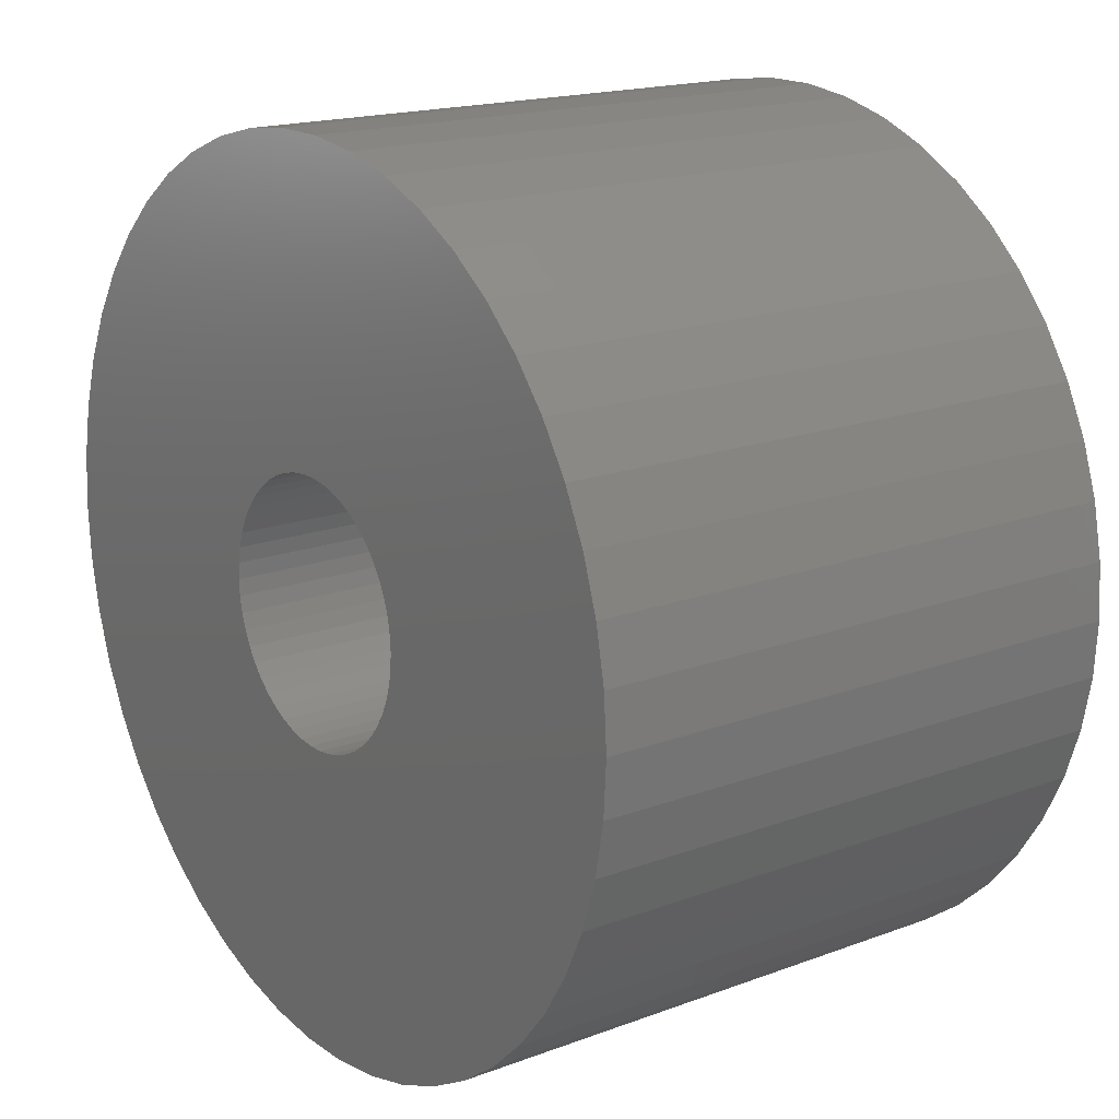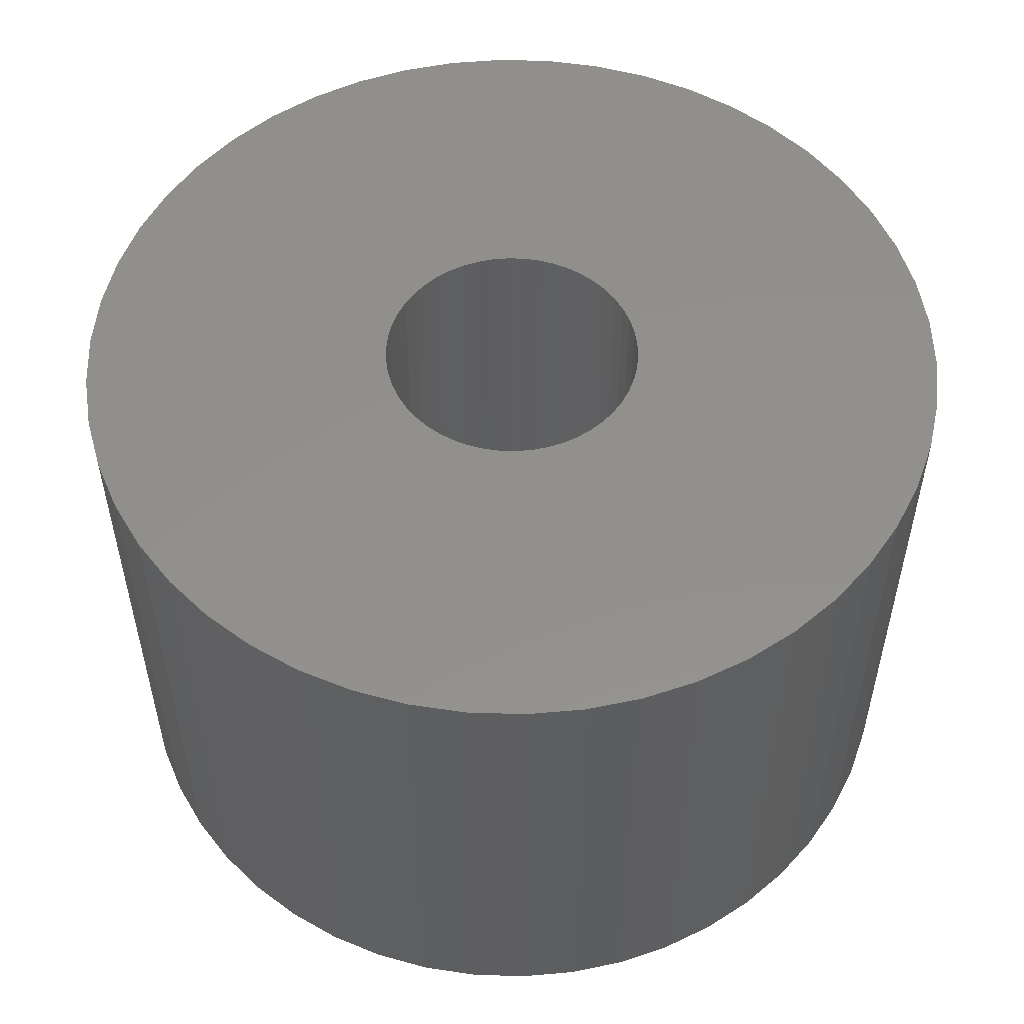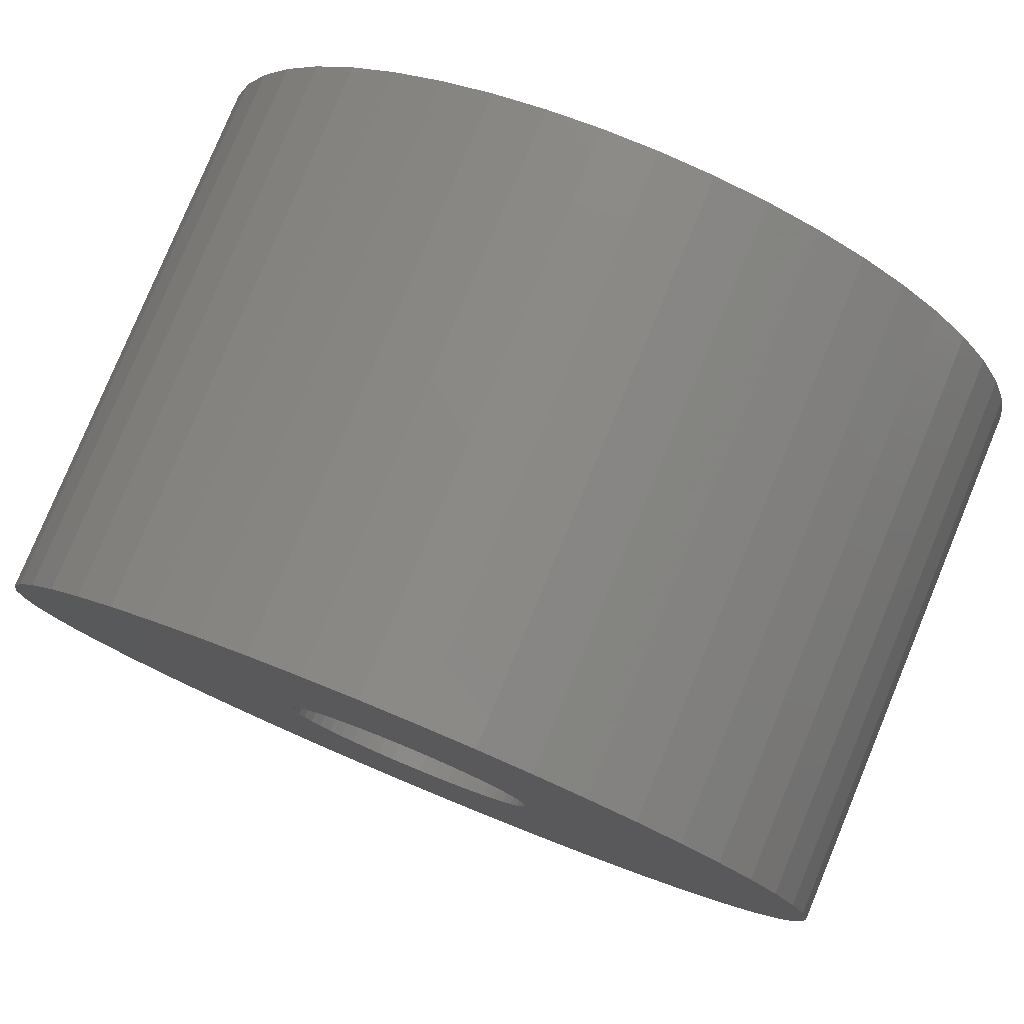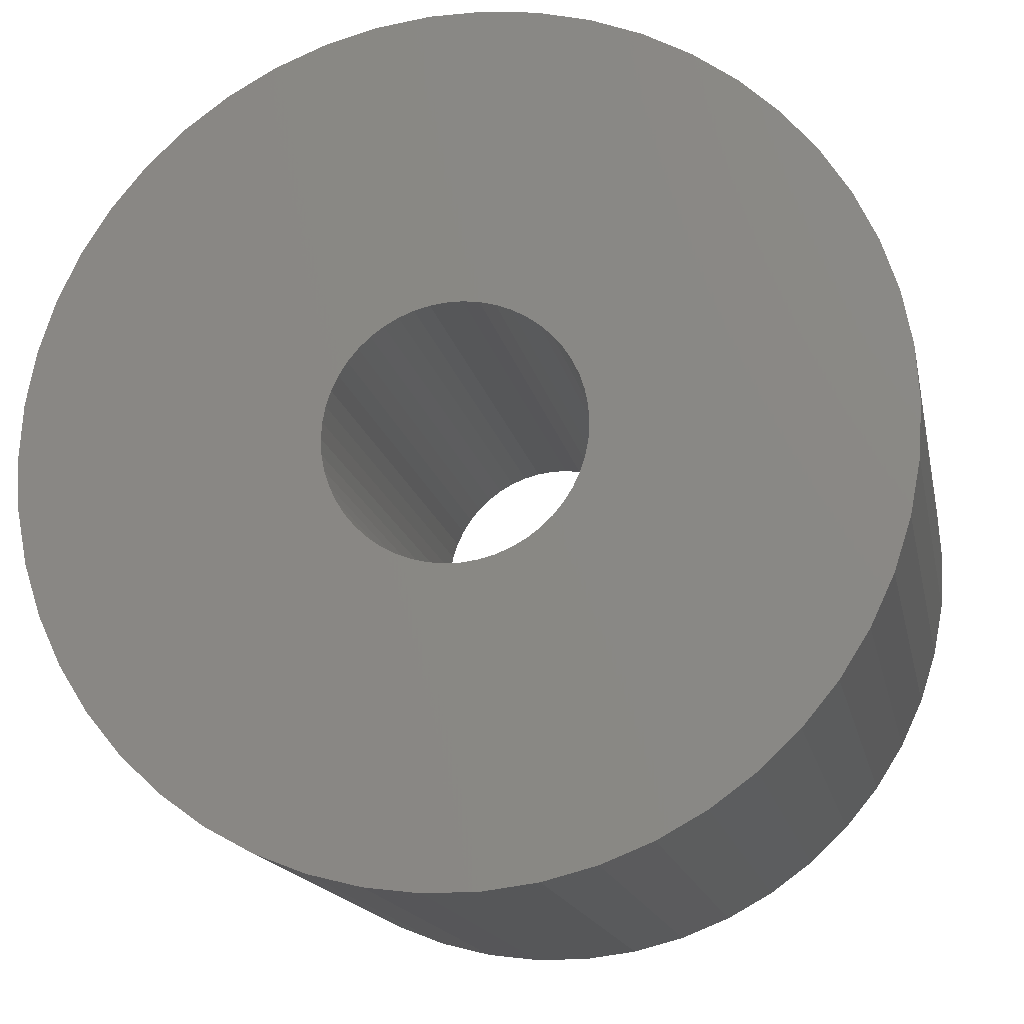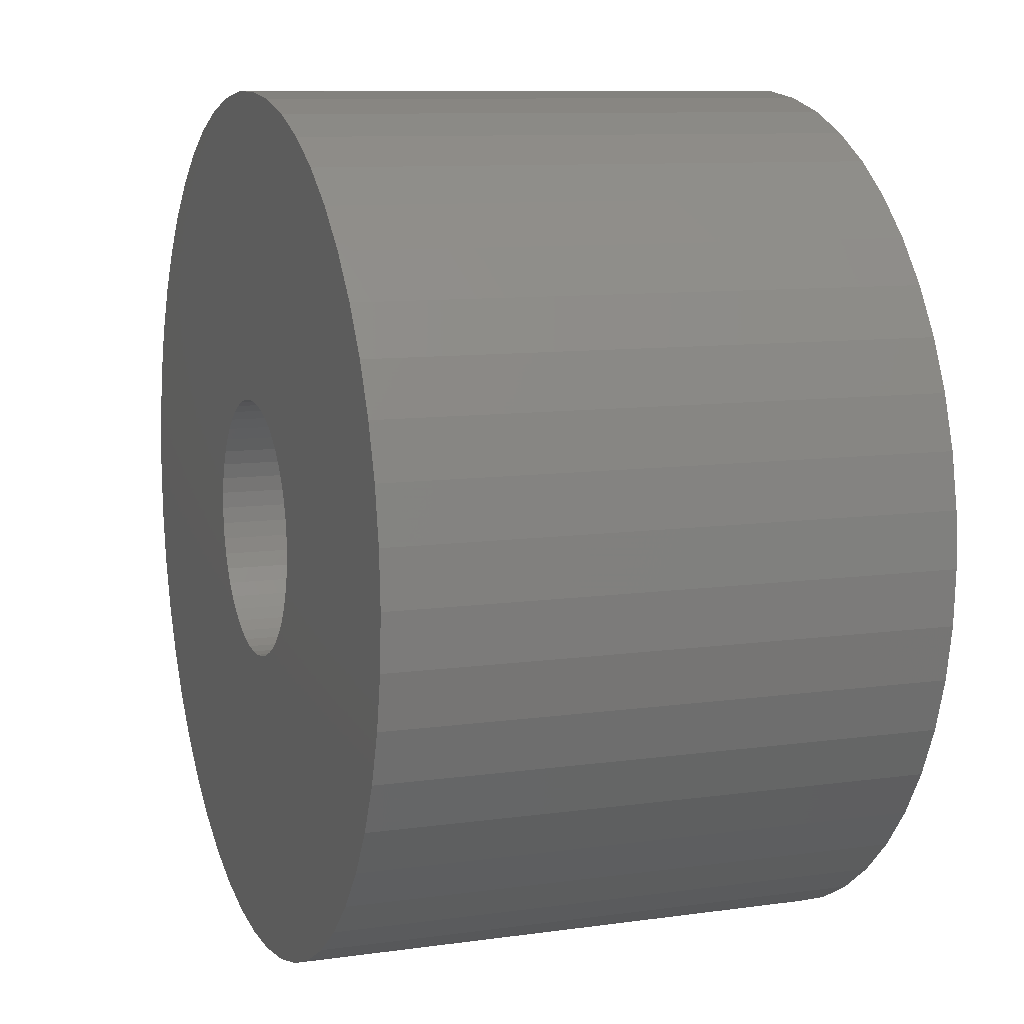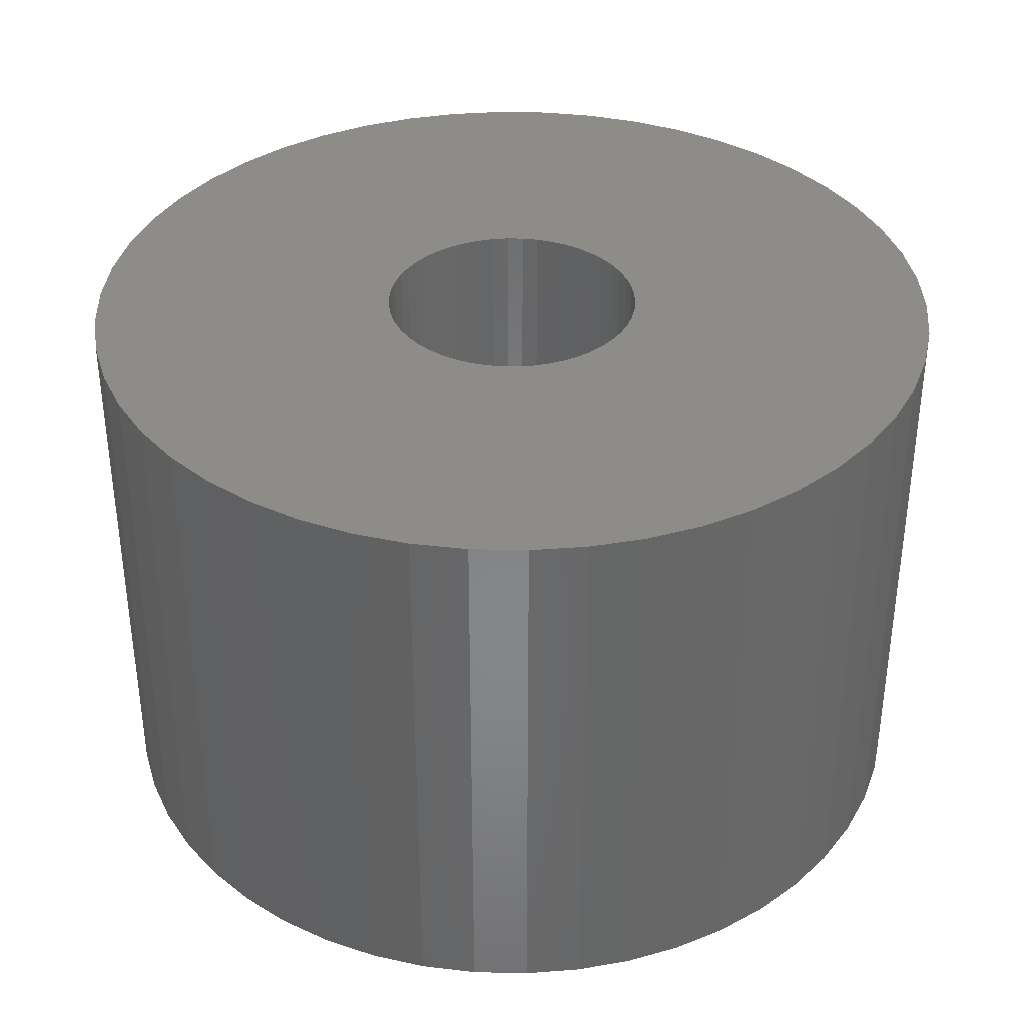
<metadata>
{"format":"stl","ext":"stl","renderer":"f3d","projection":"perspective","resolution":1024,"background":"white","views":[{"elev":17.4,"azim":-126.6,"up":"+Y"},{"elev":53.6,"azim":138.7,"up":"+Z"},{"elev":79.3,"azim":22.5,"up":"+Y"},{"elev":-16.4,"azim":-168.6,"up":"+Y"},{"elev":9.7,"azim":-110.1,"up":"+Y"},{"elev":36.4,"azim":124.0,"up":"+Z"}]}
</metadata>
<code>
# stl→obj: 200 verts, 400 faces
v 23.5 0 15
v 23.31 2.945 -15
v 23.31 2.945 15
v 23.5 0 -15
v -23.5 0 -15
v -23.31 2.945 15
v -23.31 2.945 -15
v -23.5 0 15
v 1.476 23.45 -15
v -1.476 23.45 15
v 1.476 23.45 15
v -1.476 23.45 -15
v -1.476 -23.45 -15
v 1.476 -23.45 15
v -1.476 -23.45 15
v 1.476 -23.45 -15
v 17.13 16.09 -15
v 14.98 18.11 15
v 17.13 16.09 15
v 14.98 18.11 -15
v -14.98 18.11 -15
v -17.13 16.09 15
v -14.98 18.11 15
v -17.13 16.09 -15
v -7.262 22.35 -15
v -10.01 21.26 15
v -7.262 22.35 15
v -10.01 21.26 -15
v 21.85 8.651 15
v 20.59 11.32 -15
v 20.59 11.32 15
v 21.85 8.651 -15
v 19.01 13.81 -15
v 19.01 13.81 15
v 10.01 21.26 -15
v 7.262 22.35 15
v 10.01 21.26 15
v 7.262 22.35 -15
v 12.59 19.84 -15
v 12.59 19.84 15
v -21.85 8.651 -15
v -20.59 11.32 15
v -20.59 11.32 -15
v -21.85 8.651 15
v -19.01 13.81 -15
v -19.01 13.81 15
v 7 0 15
v 6.945 0.8773 15
v 22.76 5.844 15
v 23.31 -2.945 15
v 6.78 1.741 15
v 6.945 -0.8773 15
v 6.508 2.577 15
v 22.76 -5.844 15
v 6.134 3.372 15
v 6.78 -1.741 15
v 5.663 4.114 15
v 21.85 -8.651 15
v 5.103 4.792 15
v 6.508 -2.577 15
v 4.462 5.394 15
v 20.59 -11.32 15
v 3.751 5.91 15
v 6.134 -3.372 15
v 2.98 6.334 15
v 19.01 -13.81 15
v 5.663 -4.114 15
v 2.163 6.657 15
v 4.403 23.08 15
v 1.312 6.876 15
v 0.4395 6.986 15
v -0.4395 6.986 15
v -1.312 6.876 15
v -4.403 23.08 15
v -2.163 6.657 15
v -2.98 6.334 15
v -3.751 5.91 15
v -12.59 19.84 15
v -4.462 5.394 15
v -5.103 4.792 15
v -5.663 4.114 15
v 17.13 -16.09 15
v 5.103 -4.792 15
v 14.98 -18.11 15
v 4.462 -5.394 15
v 12.59 -19.84 15
v 3.751 -5.91 15
v 10.01 -21.26 15
v 2.98 -6.334 15
v 7.262 -22.35 15
v 2.163 -6.657 15
v 4.403 -23.08 15
v 1.312 -6.876 15
v 0.4395 -6.986 15
v -0.4395 -6.986 15
v -1.312 -6.876 15
v -4.403 -23.08 15
v -2.163 -6.657 15
v -7.262 -22.35 15
v -2.98 -6.334 15
v -10.01 -21.26 15
v -3.751 -5.91 15
v -12.59 -19.84 15
v -4.462 -5.394 15
v -14.98 -18.11 15
v -5.103 -4.792 15
v -17.13 -16.09 15
v -5.663 -4.114 15
v -19.01 -13.81 15
v -6.134 -3.372 15
v -20.59 -11.32 15
v -6.508 -2.577 15
v -21.85 -8.651 15
v -6.78 -1.741 15
v -22.76 -5.844 15
v -6.945 -0.8773 15
v -23.31 -2.945 15
v -7 0 15
v -6.134 3.372 15
v -6.508 2.577 15
v -6.78 1.741 15
v -22.76 5.844 15
v -6.945 0.8773 15
v -4.403 23.08 -15
v 21.85 -8.651 -15
v 20.59 -11.32 -15
v 7 0 -15
v 23.31 -2.945 -15
v 6.945 -0.8773 -15
v 22.76 -5.844 -15
v 6.78 -1.741 -15
v 6.945 0.8773 -15
v 6.508 -2.577 -15
v 22.76 5.844 -15
v 6.134 -3.372 -15
v 19.01 -13.81 -15
v 6.78 1.741 -15
v 5.663 -4.114 -15
v 17.13 -16.09 -15
v 5.103 -4.792 -15
v 14.98 -18.11 -15
v 6.508 2.577 -15
v 4.462 -5.394 -15
v 12.59 -19.84 -15
v 3.751 -5.91 -15
v 10.01 -21.26 -15
v 6.134 3.372 -15
v 2.98 -6.334 -15
v 7.262 -22.35 -15
v 5.663 4.114 -15
v 2.163 -6.657 -15
v 4.403 -23.08 -15
v 1.312 -6.876 -15
v 0.4395 -6.986 -15
v -0.4395 -6.986 -15
v -1.312 -6.876 -15
v -4.403 -23.08 -15
v -2.163 -6.657 -15
v -7.262 -22.35 -15
v -2.98 -6.334 -15
v -10.01 -21.26 -15
v -3.751 -5.91 -15
v -12.59 -19.84 -15
v -4.462 -5.394 -15
v -14.98 -18.11 -15
v -5.103 -4.792 -15
v -17.13 -16.09 -15
v -19.01 -13.81 -15
v -5.663 -4.114 -15
v 5.103 4.792 -15
v 4.462 5.394 -15
v 3.751 5.91 -15
v 2.98 6.334 -15
v 2.163 6.657 -15
v 4.403 23.08 -15
v 1.312 6.876 -15
v 0.4395 6.986 -15
v -0.4395 6.986 -15
v -1.312 6.876 -15
v -2.163 6.657 -15
v -2.98 6.334 -15
v -3.751 5.91 -15
v -12.59 19.84 -15
v -4.462 5.394 -15
v -5.103 4.792 -15
v -5.663 4.114 -15
v -6.134 3.372 -15
v -6.508 2.577 -15
v -6.78 1.741 -15
v -22.76 5.844 -15
v -6.945 0.8773 -15
v -7 0 -15
v -6.134 -3.372 -15
v -20.59 -11.32 -15
v -6.508 -2.577 -15
v -21.85 -8.651 -15
v -6.78 -1.741 -15
v -22.76 -5.844 -15
v -6.945 -0.8773 -15
v -23.31 -2.945 -15
f 1 2 3
f 2 1 4
f 5 6 7
f 6 5 8
f 9 10 11
f 10 9 12
f 13 14 15
f 14 13 16
f 17 18 19
f 18 17 20
f 21 22 23
f 22 21 24
f 25 26 27
f 26 25 28
f 29 30 31
f 30 29 32
f 31 33 34
f 33 31 30
f 35 36 37
f 36 35 38
f 39 37 40
f 37 39 35
f 41 42 43
f 42 41 44
f 45 22 24
f 22 45 46
f 47 1 3
f 48 3 49
f 1 47 50
f 51 49 29
f 52 50 47
f 53 29 31
f 50 52 54
f 55 31 34
f 56 54 52
f 57 34 19
f 54 56 58
f 59 19 18
f 60 58 56
f 61 18 40
f 58 60 62
f 63 40 37
f 64 62 60
f 65 37 36
f 62 64 66
f 67 66 64
f 3 48 47
f 49 51 48
f 29 53 51
f 31 55 53
f 34 57 55
f 19 59 57
f 18 61 59
f 68 36 69
f 40 63 61
f 37 65 63
f 36 68 65
f 70 69 11
f 69 70 68
f 11 71 70
f 11 72 71
f 10 72 11
f 72 10 73
f 74 73 10
f 73 74 75
f 27 75 74
f 75 27 76
f 26 76 27
f 76 26 77
f 78 77 26
f 77 78 79
f 23 79 78
f 79 23 80
f 22 80 23
f 46 81 22
f 80 22 81
f 66 67 82
f 83 82 67
f 82 83 84
f 85 84 83
f 84 85 86
f 87 86 85
f 86 87 88
f 89 88 87
f 88 89 90
f 91 90 89
f 90 91 92
f 93 92 91
f 92 93 14
f 94 14 93
f 95 14 94
f 15 95 96
f 95 15 14
f 97 96 98
f 99 98 100
f 101 100 102
f 96 97 15
f 103 102 104
f 105 104 106
f 107 106 108
f 109 108 110
f 111 110 112
f 113 112 114
f 115 114 116
f 98 99 97
f 117 116 118
f 81 46 119
f 42 119 46
f 100 101 99
f 119 42 120
f 102 103 101
f 44 120 42
f 104 105 103
f 120 44 121
f 106 107 105
f 122 121 44
f 108 109 107
f 121 122 123
f 110 111 109
f 6 123 122
f 112 113 111
f 123 6 118
f 114 115 113
f 8 118 6
f 116 117 115
f 118 8 117
f 124 27 74
f 27 124 25
f 62 125 58
f 125 62 126
f 127 4 128
f 129 128 130
f 4 127 2
f 131 130 125
f 132 2 127
f 133 125 126
f 2 132 134
f 135 126 136
f 137 134 132
f 138 136 139
f 134 137 32
f 140 139 141
f 142 32 137
f 143 141 144
f 32 142 30
f 145 144 146
f 147 30 142
f 148 146 149
f 30 147 33
f 150 33 147
f 128 129 127
f 130 131 129
f 125 133 131
f 126 135 133
f 136 138 135
f 139 140 138
f 141 143 140
f 151 149 152
f 144 145 143
f 146 148 145
f 149 151 148
f 153 152 16
f 152 153 151
f 16 154 153
f 16 155 154
f 13 155 16
f 155 13 156
f 157 156 13
f 156 157 158
f 159 158 157
f 158 159 160
f 161 160 159
f 160 161 162
f 163 162 161
f 162 163 164
f 165 164 163
f 164 165 166
f 167 166 165
f 168 169 167
f 166 167 169
f 33 150 17
f 170 17 150
f 17 170 20
f 171 20 170
f 20 171 39
f 172 39 171
f 39 172 35
f 173 35 172
f 35 173 38
f 174 38 173
f 38 174 175
f 176 175 174
f 175 176 9
f 177 9 176
f 178 9 177
f 12 178 179
f 178 12 9
f 124 179 180
f 25 180 181
f 28 181 182
f 179 124 12
f 183 182 184
f 21 184 185
f 24 185 186
f 45 186 187
f 43 187 188
f 41 188 189
f 190 189 191
f 180 25 124
f 7 191 192
f 169 168 193
f 194 193 168
f 181 28 25
f 193 194 195
f 182 183 28
f 196 195 194
f 184 21 183
f 195 196 197
f 185 24 21
f 198 197 196
f 186 45 24
f 197 198 199
f 187 43 45
f 200 199 198
f 188 41 43
f 199 200 192
f 189 190 41
f 5 192 200
f 191 7 190
f 192 5 7
f 16 92 14
f 92 16 152
f 49 32 29
f 32 49 134
f 3 134 49
f 134 3 2
f 34 17 19
f 17 34 33
f 38 69 36
f 69 38 175
f 175 11 69
f 11 175 9
f 20 40 18
f 40 20 39
f 43 46 45
f 46 43 42
f 190 44 41
f 44 190 122
f 7 122 190
f 122 7 6
f 28 78 26
f 78 28 183
f 183 23 78
f 23 183 21
f 12 74 10
f 74 12 124
f 50 4 1
f 4 50 128
f 82 136 66
f 136 82 139
f 167 105 107
f 105 167 165
f 194 113 196
f 113 194 111
f 167 109 168
f 109 167 107
f 146 86 88
f 86 146 144
f 66 126 62
f 126 66 136
f 54 128 50
f 128 54 130
f 58 130 54
f 130 58 125
f 198 117 200
f 117 198 115
f 200 8 5
f 8 200 117
f 196 115 198
f 115 196 113
f 141 82 84
f 82 141 139
f 149 88 90
f 88 149 146
f 152 90 92
f 90 152 149
f 157 15 97
f 15 157 13
f 161 99 101
f 99 161 159
f 159 97 99
f 97 159 157
f 168 111 194
f 111 168 109
f 144 84 86
f 84 144 141
f 163 101 103
f 101 163 161
f 165 103 105
f 103 165 163
f 127 48 132
f 48 127 47
f 118 191 123
f 191 118 192
f 178 71 72
f 71 178 177
f 154 95 94
f 95 154 155
f 140 85 83
f 85 140 143
f 171 59 61
f 59 171 170
f 185 79 80
f 79 185 184
f 181 75 76
f 75 181 180
f 142 55 147
f 55 142 53
f 132 51 137
f 51 132 48
f 174 65 68
f 65 174 173
f 173 63 65
f 63 173 172
f 120 187 119
f 187 120 188
f 119 186 81
f 186 119 187
f 121 188 120
f 188 121 189
f 184 77 79
f 77 184 182
f 180 73 75
f 73 180 179
f 137 53 142
f 53 137 51
f 150 59 170
f 59 150 57
f 147 57 150
f 57 147 55
f 176 68 70
f 68 176 174
f 177 70 71
f 70 177 176
f 172 61 63
f 61 172 171
f 81 185 80
f 185 81 186
f 123 189 121
f 189 123 191
f 182 76 77
f 76 182 181
f 179 72 73
f 72 179 178
f 129 47 127
f 47 129 52
f 135 60 133
f 60 135 64
f 110 195 112
f 195 110 193
f 143 87 85
f 87 143 145
f 148 91 89
f 91 148 151
f 112 197 114
f 197 112 195
f 145 89 87
f 89 145 148
f 151 93 91
f 93 151 153
f 153 94 93
f 94 153 154
f 133 56 131
f 56 133 60
f 131 52 129
f 52 131 56
f 138 64 135
f 64 138 67
f 140 67 138
f 67 140 83
f 155 96 95
f 96 155 156
f 164 106 104
f 106 164 166
f 158 100 98
f 100 158 160
f 162 104 102
f 104 162 164
f 156 98 96
f 98 156 158
f 106 169 108
f 169 106 166
f 108 193 110
f 193 108 169
f 114 199 116
f 199 114 197
f 116 192 118
f 192 116 199
f 160 102 100
f 102 160 162

</code>
